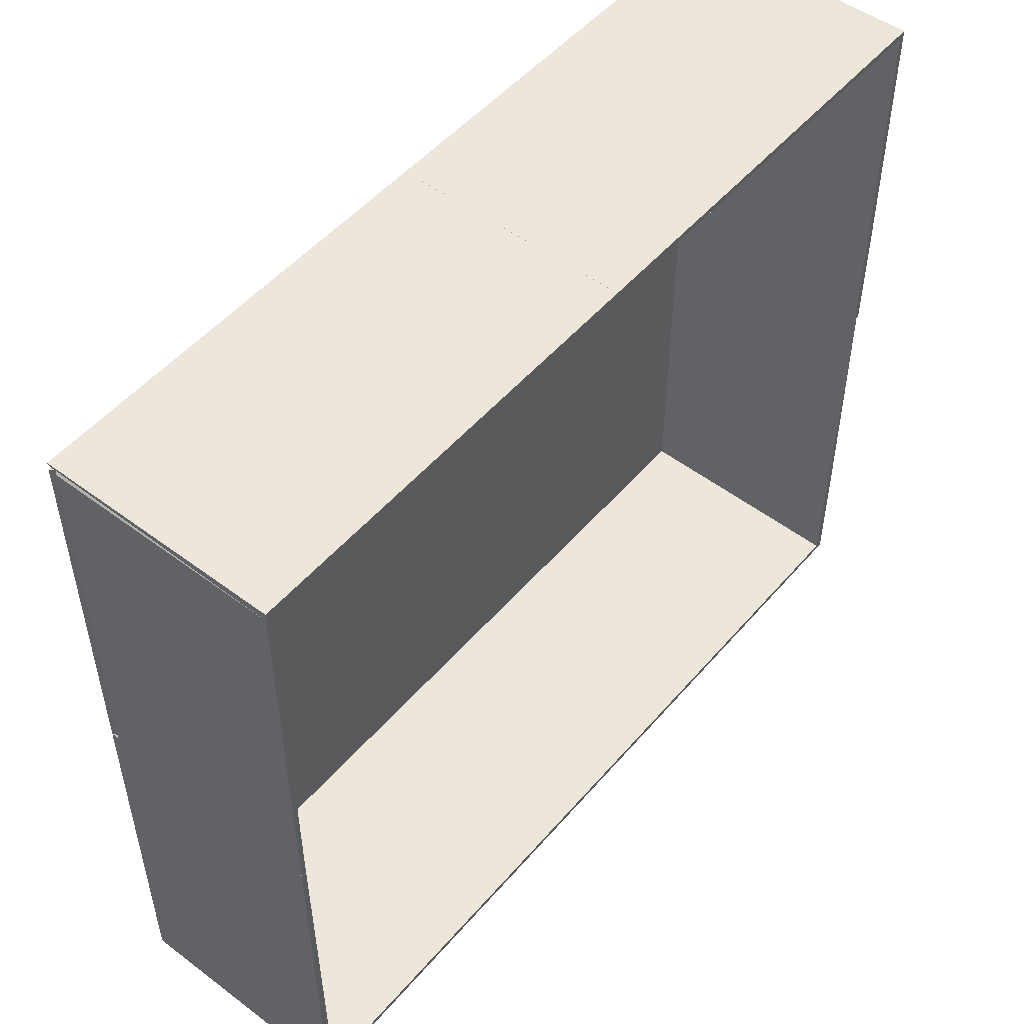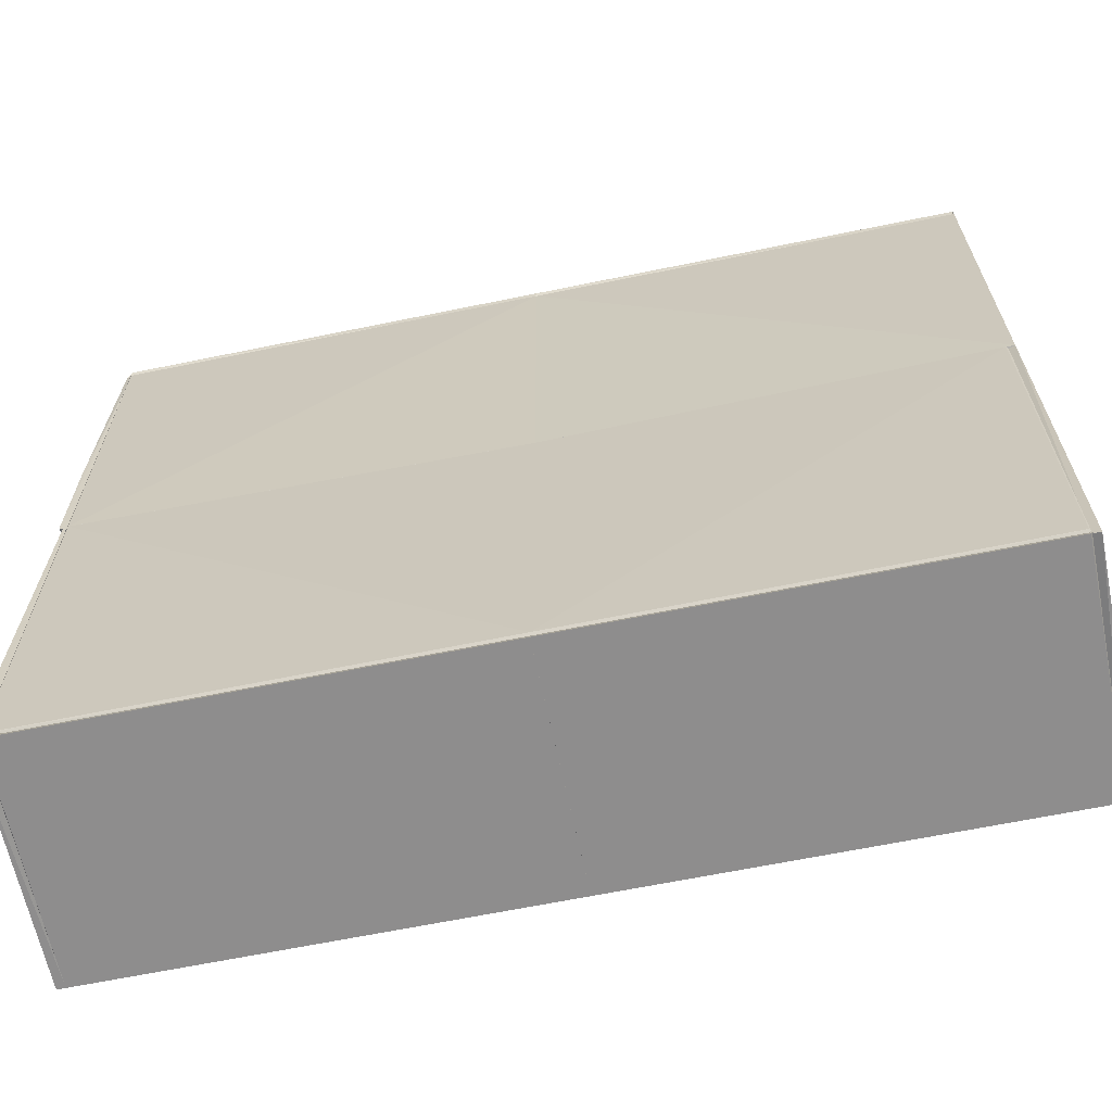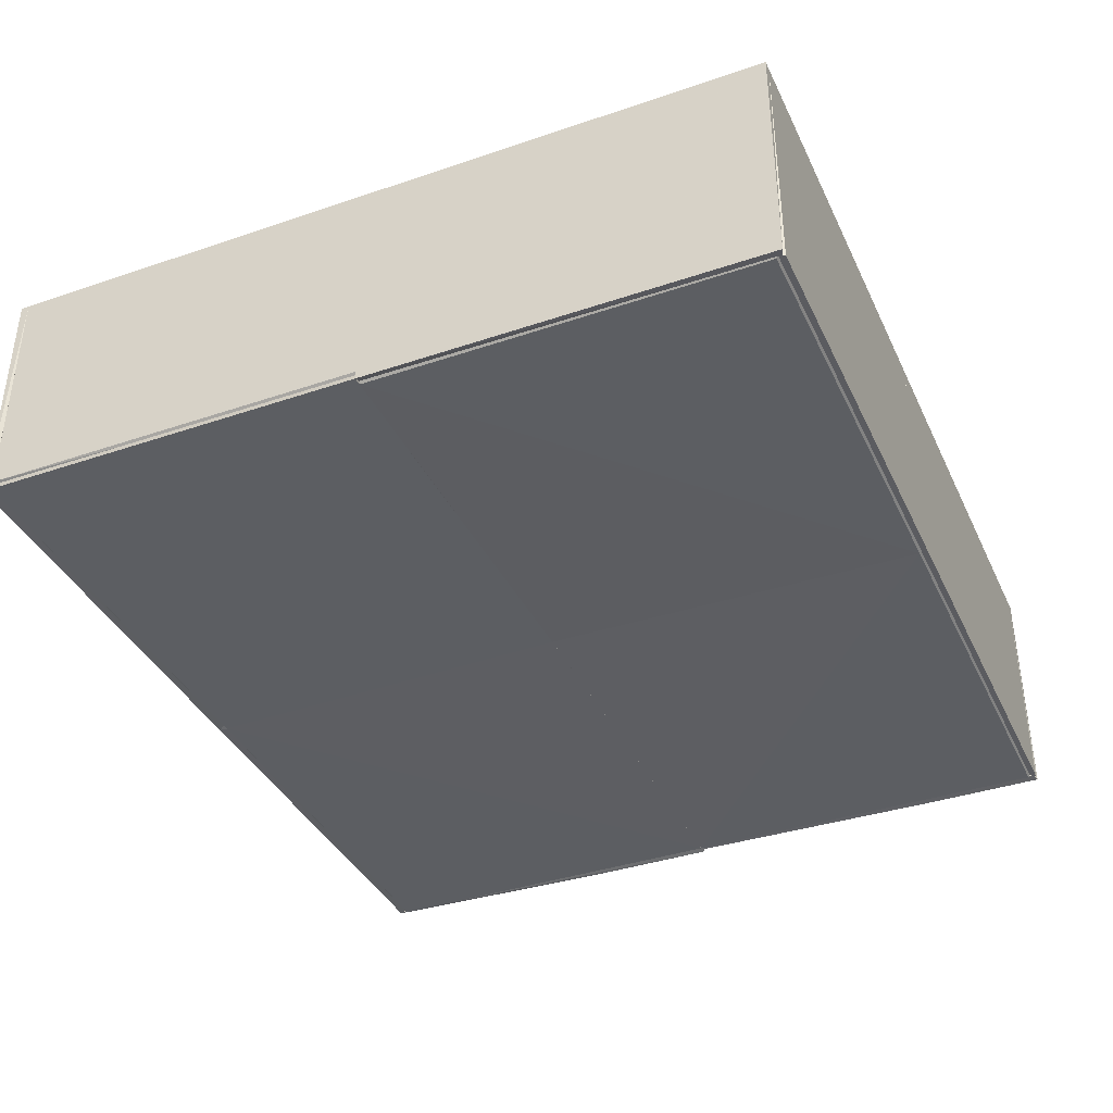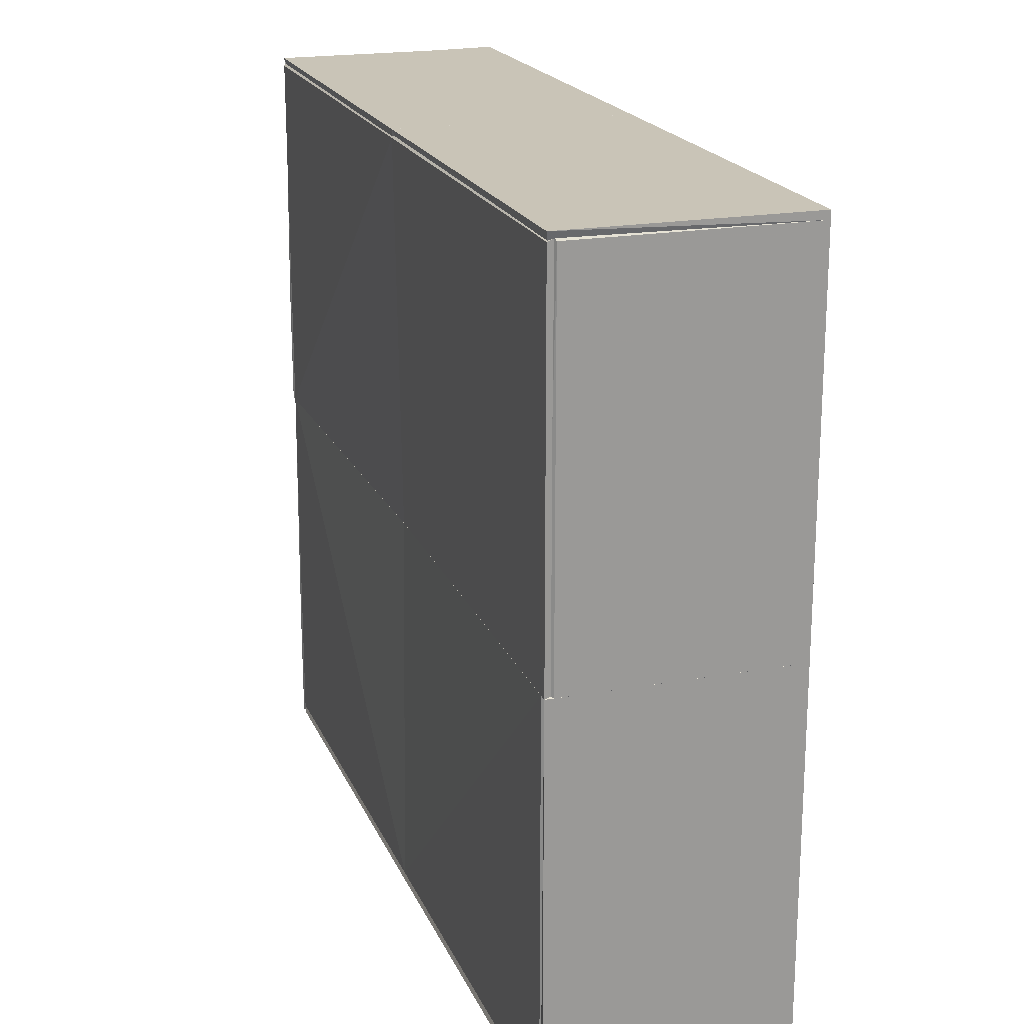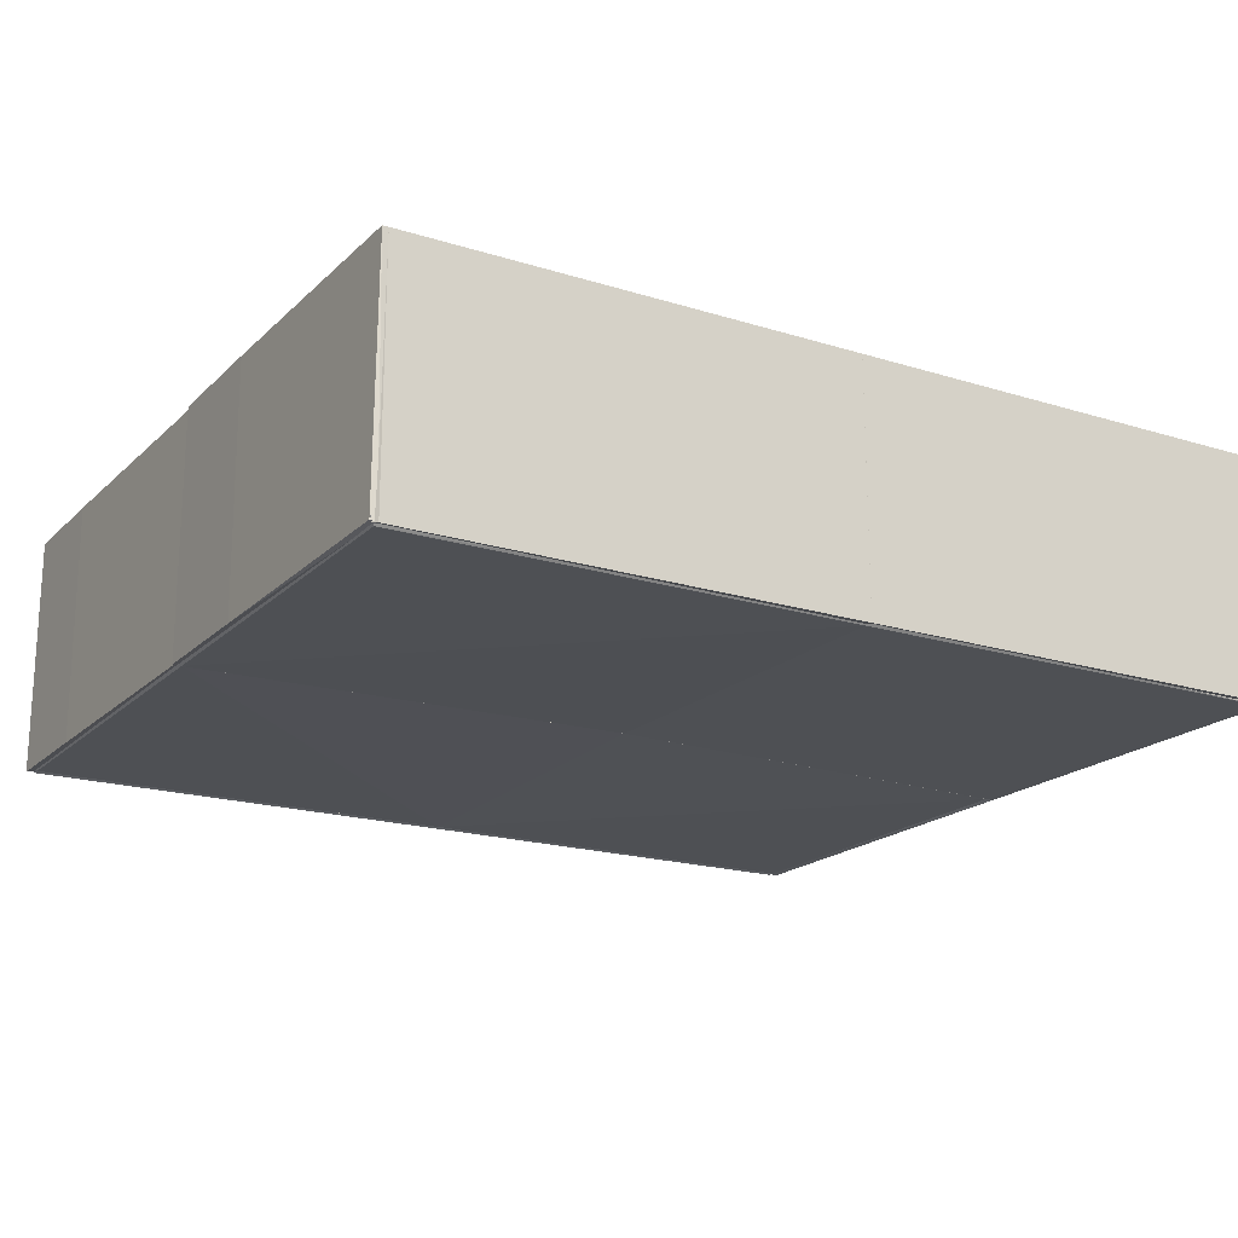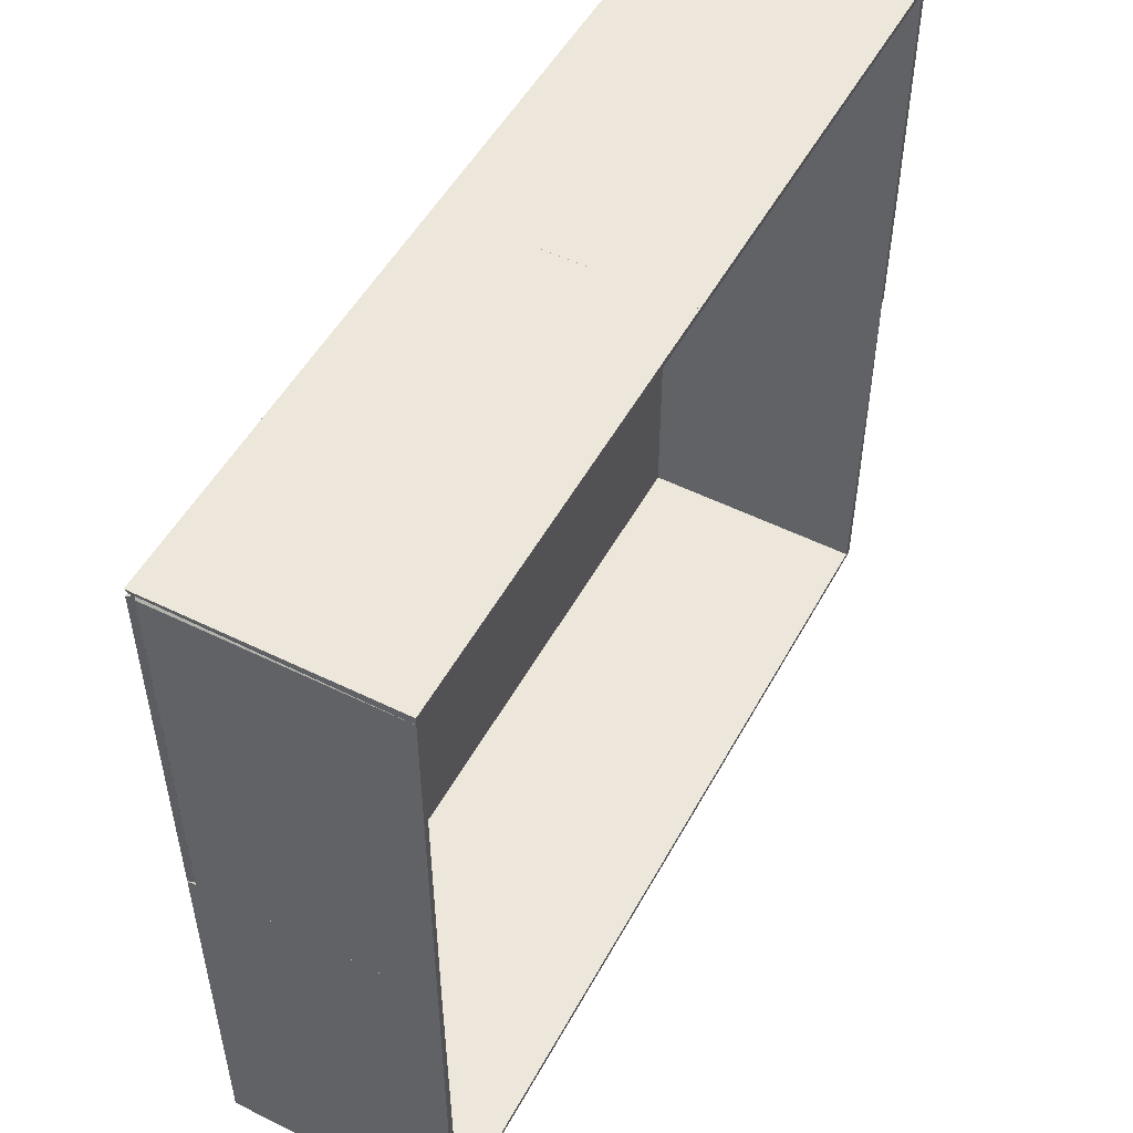
<metadata>
{"format":"obj","ext":"obj","renderer":"f3d","projection":"perspective","resolution":1024,"background":"white","views":[{"elev":51.1,"azim":-50.8,"up":"+Y"},{"elev":-64.7,"azim":-168.3,"up":"+Y"},{"elev":-38.2,"azim":-66.7,"up":"+Z"},{"elev":20.0,"azim":-108.4,"up":"+Y"},{"elev":-19.0,"azim":149.4,"up":"+Z"},{"elev":51.4,"azim":-62.0,"up":"+Y"}]}
</metadata>
<code>
o hull_0
v 0.6236 0.5564 0.169
v 0.6236 0.5603 -0.000988
v 0.6236 0.5603 0.169
v 0.6274 0.5543 0.000999
v 0.3131 0.5544 0
v 0.3113 0.5564 0.169
v 0.3113 0.5603 -0.000988
v 0.3113 0.5603 0.169
v 0.3075 0.5543 0.000999
f 3 6 1
f 9 5 4
f 5 9 7
f 9 4 6
f 4 5 2
f 3 4 2
f 7 3 2
f 5 7 2
f 3 7 8
f 7 9 8
f 9 6 8
f 6 3 8
f 4 3 1
f 6 4 1
o hull_1
v 0.6236 0.2817 -0.000988
v 0.6236 0.5544 -0.000988
v 0.6275 0.2782 0.003015
v 0.6275 0.5578 0.003015
v 0.3068 0.5583 0.003021
v 0.3113 0.2817 0.002965
v 0.3113 0.5544 -0.000988
f 13 10 11
f 12 13 14
f 14 16 15
f 12 14 15
f 12 15 10
f 13 12 10
f 15 16 10
f 10 16 11
f 14 13 11
f 16 14 11
o hull_2
v -0.000988 0.2817 0.004941
v -0.000988 0.2817 0.169
v -0.000988 0.5544 0.004941
v -0.000988 0.5544 0.169
v 0.003021 0.5583 0.002601
v 0.002965 0.2817 0.169
v 0.00306 0.2751 0.000999
v 0.002964 0.5544 0.169
f 19 18 20
f 21 24 23
f 17 23 18
f 21 23 19
f 23 17 19
f 17 18 19
f 23 24 22
f 18 23 22
f 24 18 22
f 24 21 20
f 18 24 20
f 21 19 20
o hull_3
v -0.000983 0.2817 -0.000988
v -0.000983 0.5544 -0.000988
v 0.000999 0.2799 0.00498
v 0.000999 0.5562 0.00498
v 0.3113 0.2817 0.002964
v 0.3113 0.5544 -0.000988
v 0.3157 0.5583 0.002992
f 31 30 26
f 29 25 30
f 31 29 30
f 25 29 27
f 29 31 27
f 31 28 27
f 28 25 27
f 28 31 26
f 25 28 26
f 30 25 26
o hull_4
v 0.6275 0.2851 0.003015
v 0.6275 0.001448 0.003015
v 0.6236 0.004941 -0.000988
v 0.6236 0.2816 -0.000988
v 0.3113 0.004941 -0.000988
v 0.3113 0.2816 0.002965
v 0.3068 0.000999 0.003021
f 36 35 34
f 33 32 38
f 36 38 37
f 38 32 37
f 37 32 35
f 32 33 35
f 36 37 35
f 35 33 34
f 33 38 34
f 38 36 34
o hull_5
v 0.6236 -0.000988 -0.000988
v 0.6236 -0.000988 0.169
v 0.6236 0.002964 0.169
v 0.6274 0.005013 0.000999
v 0.3113 -0.000988 -0.000988
v 0.3113 -0.000988 0.169
v 0.3113 0.002964 0.169
v 0.3075 0.005013 0.000999
f 44 41 45
f 43 44 46
f 42 43 46
f 42 46 41
f 43 42 39
f 44 43 39
f 39 42 40
f 42 41 40
f 41 44 40
f 44 39 40
f 46 44 45
f 41 46 45
o hull_6
v 0.004941 0.004941 -0.000988
v 0.004941 0.2816 -0.000988
v 0.000999 0.2852 0.003016
v 0.000999 0.001381 0.003016
v 0.3157 0.000999 0.003021
v 0.3113 0.004941 -0.000988
v 0.3113 0.2816 0.002965
f 52 47 48
f 47 51 50
f 47 50 49
f 51 53 49
f 50 51 49
f 51 47 52
f 53 51 52
f 53 52 48
f 47 49 48
f 49 53 48
o hull_7
v 0.00498 -0.000988 -0.000988
v 0.00498 -0.000988 0.169
v 0.00498 0.002964 0.169
v 0.001253 0.005013 0.000999
v 0.315 0.005013 0.000999
v 0.3113 -0.000988 -0.000988
v 0.3113 -0.000988 0.169
v 0.3113 0.002964 0.169
f 55 61 56
f 54 55 57
f 58 54 57
f 58 57 61
f 54 58 59
f 55 54 59
f 59 58 60
f 58 61 60
f 61 55 60
f 55 59 60
f 57 55 56
f 61 57 56
o hull_8
v 0.6275 0.5603 0.169
v 0.6275 0.5571 0.000999
v 0.6235 0.2783 0.000999
v 0.6236 0.5603 0.169
v 0.6295 0.3706 -0.000988
v 0.6295 0.2817 -0.000988
v 0.6295 0.2817 0.169
v 0.6295 0.3686 0.169
v 0.6255 0.2817 0.169
v 0.6236 0.5587 0
f 67 66 69
f 62 65 70
f 65 62 71
f 65 71 64
f 70 65 64
f 71 67 64
f 64 67 68
f 62 70 68
f 70 64 68
f 71 62 63
f 71 63 66
f 67 71 66
f 63 62 66
f 66 62 69
f 68 67 69
f 62 68 69
o hull_9
v 0.000858 0.5544 0
v 0.3151 0.5543 0.000999
v 0.3113 0.5564 0.169
v 0.3113 0.5603 -0.000988
v 0.3113 0.5603 0.169
v -0.000958 0.5544 0.169
v -0.000958 0.5603 -0.000988
v -0.000958 0.5603 0.169
f 73 76 74
f 77 72 73
f 72 77 78
f 72 78 75
f 73 72 75
f 76 73 75
f 78 76 75
f 77 76 79
f 76 78 79
f 78 77 79
f 76 77 74
f 77 73 74
o hull_10
v 0.6275 0.2816 0.169
v 0.6235 0.2851 0.000999
v 0.6236 -0.000988 0.169
v 0.6295 -0.000988 -0.000988
v 0.6295 -0.000988 0.169
v 0.6295 0.08204 0.169
v 0.6295 0.08403 -0.000988
v 0.6236 0.000655 0
v 0.6275 0.28 0
f 83 86 85
f 80 88 81
f 82 80 81
f 80 82 84
f 82 83 84
f 83 82 87
f 82 81 87
f 81 88 87
f 88 80 86
f 83 87 86
f 87 88 86
f 80 84 85
f 84 83 85
f 86 80 85
o hull_11
v -0.000988 -0.000988 -0.000988
v -0.000988 -0.000988 0.169
v -0.000988 0.2816 -0.000988
v -0.000988 0.2816 0.169
v 0.004941 -0.000988 0.169
v 0.005013 0.2851 0.000999
v 0.004907 0.000655 0
v 0.002964 0.2816 0.169
f 93 92 90
f 94 96 93
f 96 94 92
f 93 96 92
f 89 92 91
f 92 94 91
f 94 93 95
f 93 89 95
f 89 91 95
f 91 94 95
f 89 93 90
f 92 89 90

</code>
